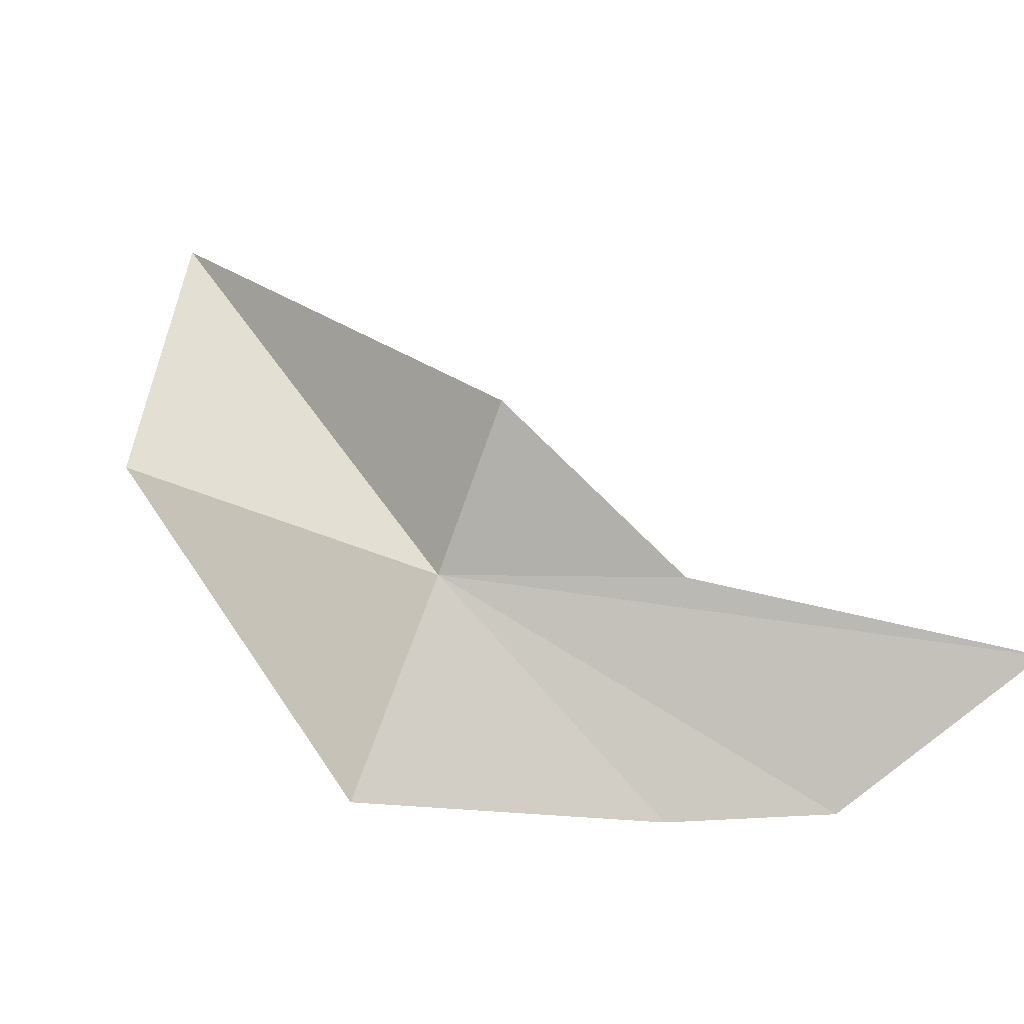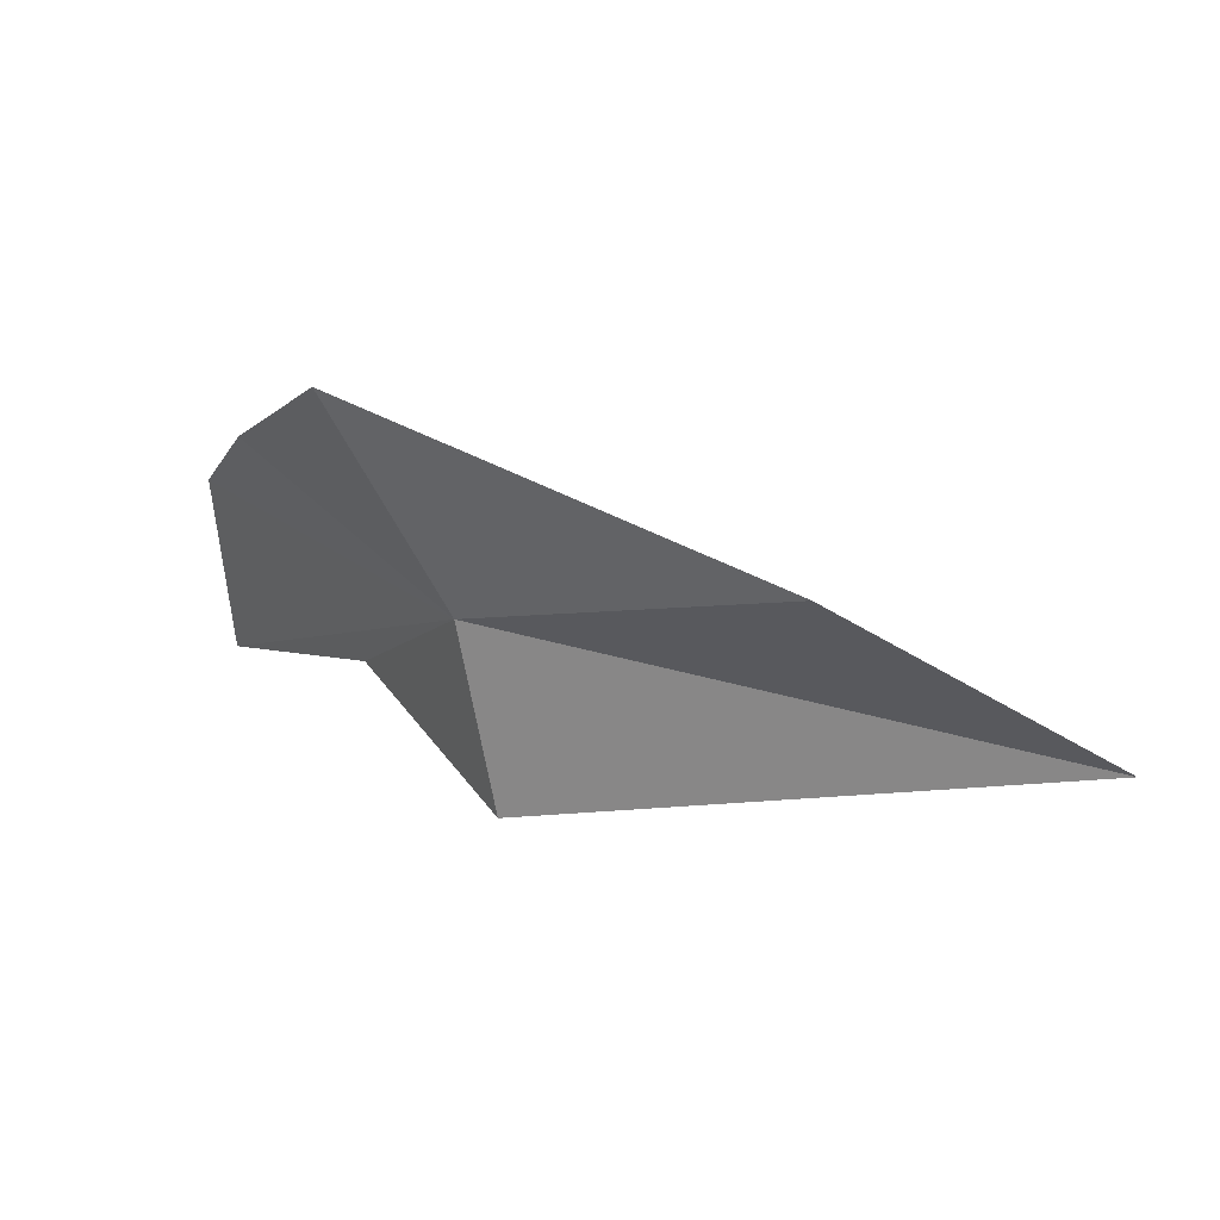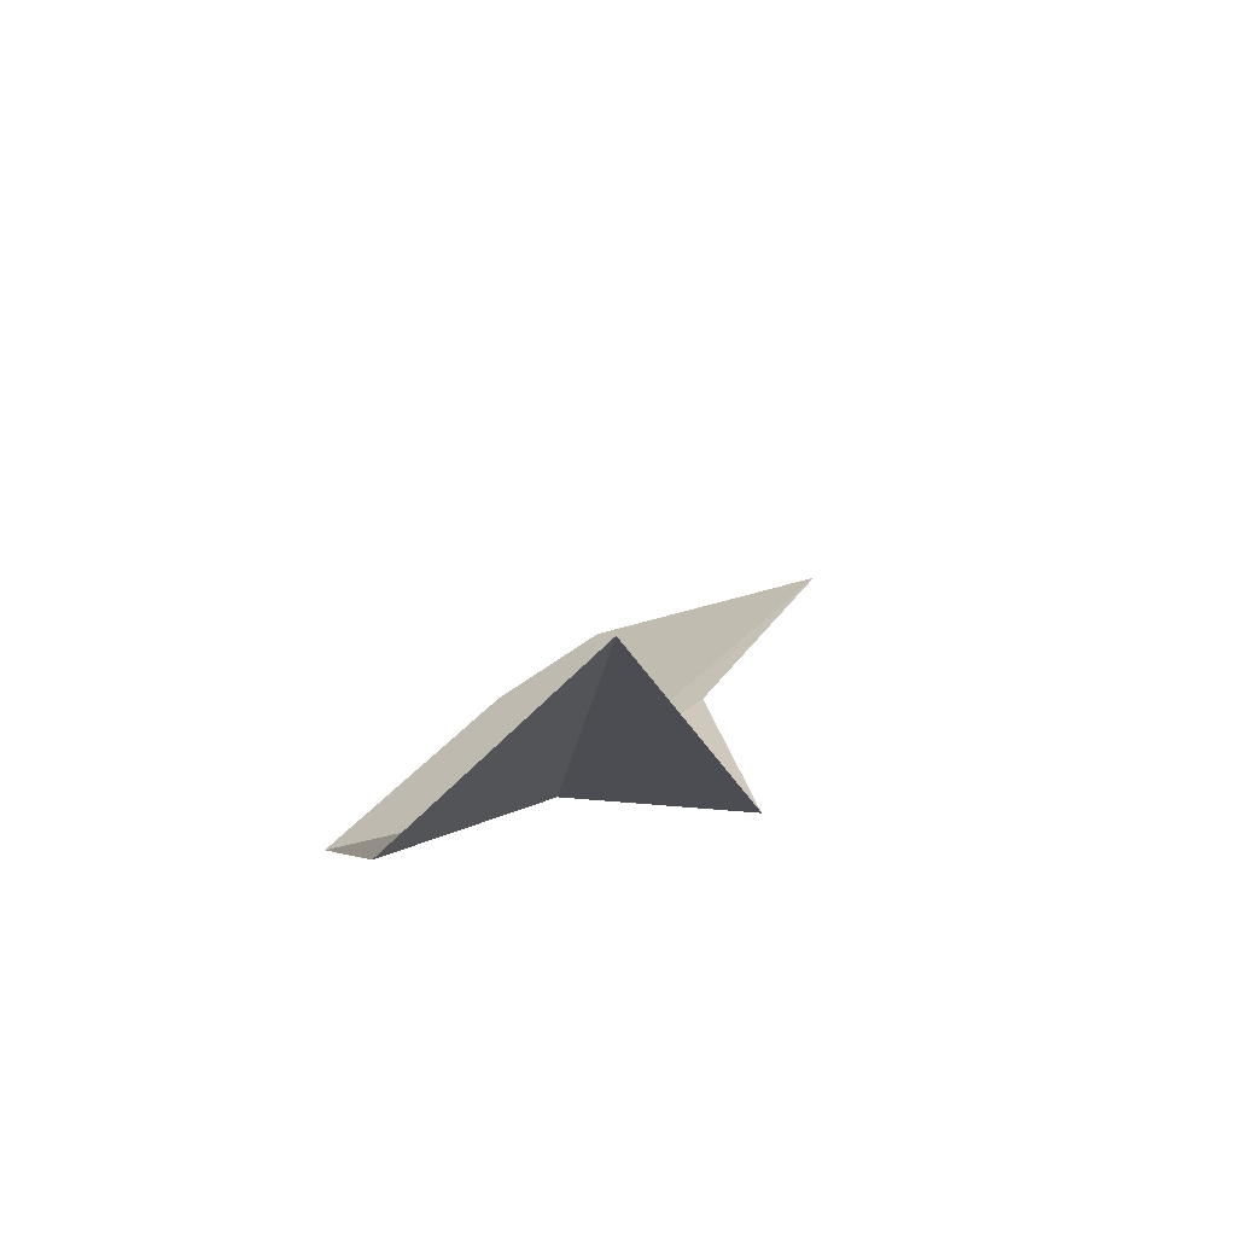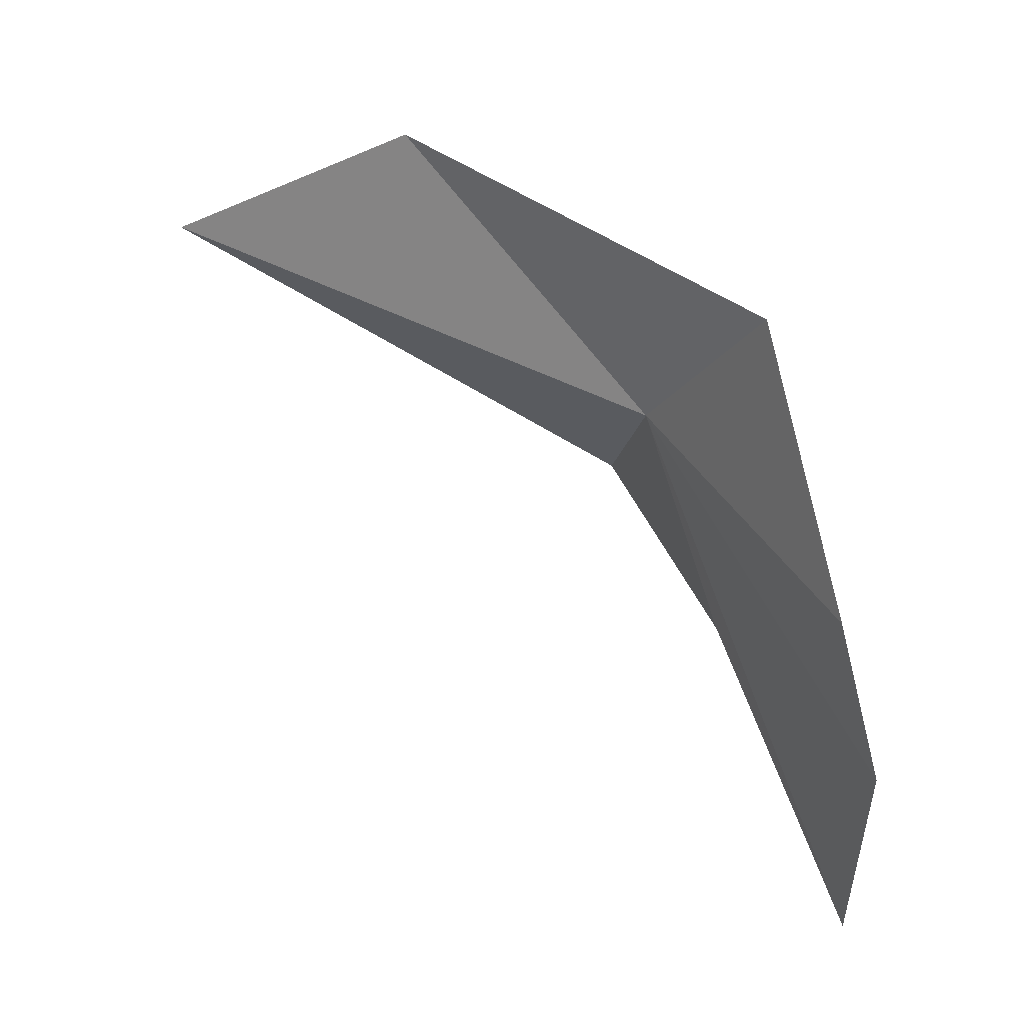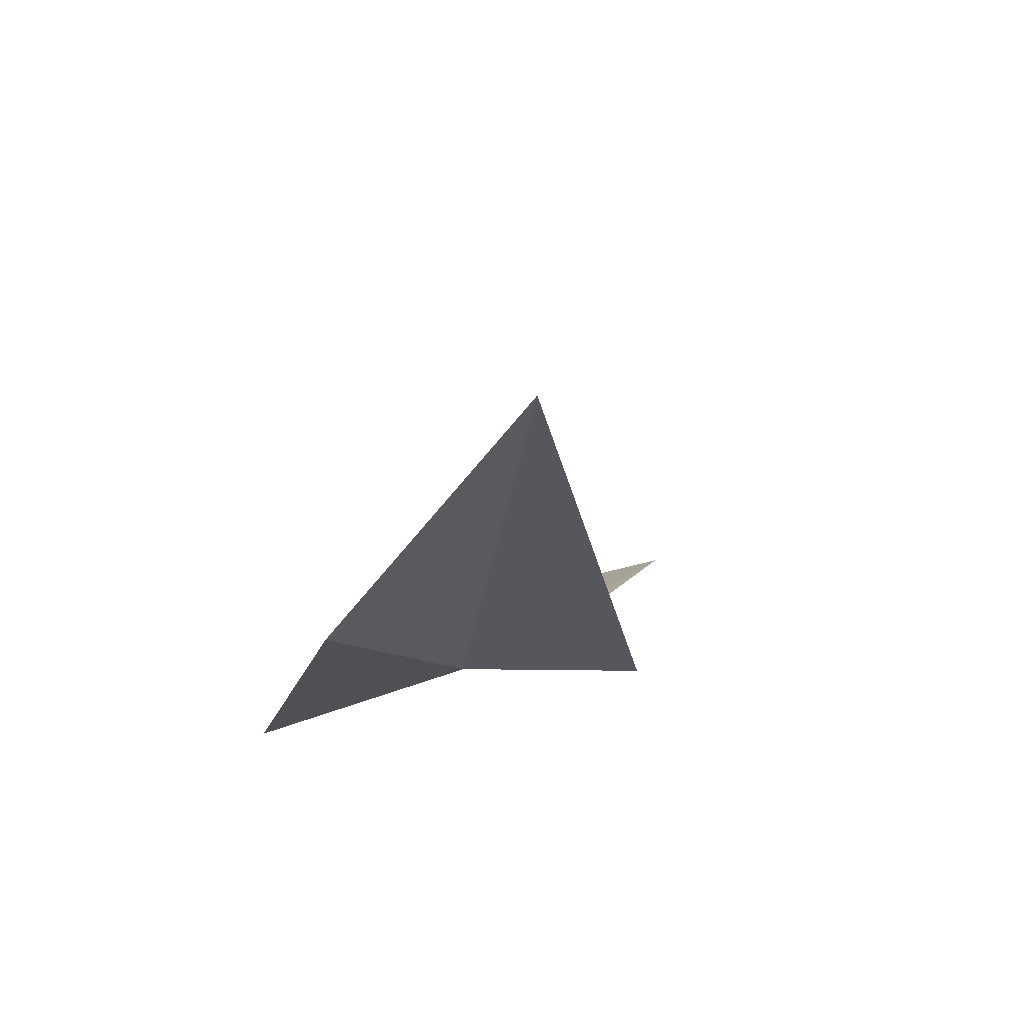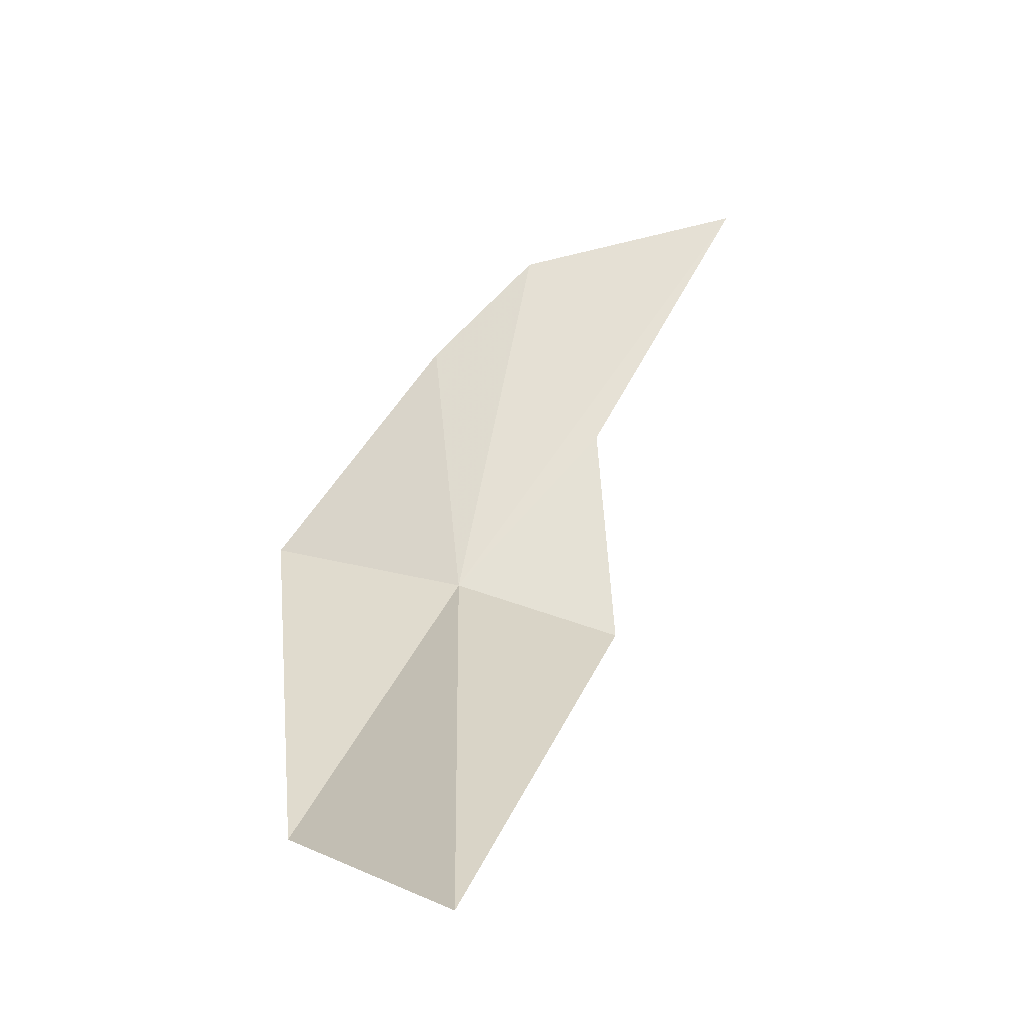
<metadata>
{"format":"obj","ext":"obj","renderer":"f3d","projection":"perspective","resolution":1024,"background":"white","views":[{"elev":-73.6,"azim":-39.8,"up":"+Z"},{"elev":35.8,"azim":-110.9,"up":"+Y"},{"elev":33.7,"azim":-97.6,"up":"+Z"},{"elev":56.0,"azim":75.6,"up":"+Y"},{"elev":21.7,"azim":-100.5,"up":"+Z"},{"elev":75.9,"azim":-91.1,"up":"+Z"}]}
</metadata>
<code>
v -6.563 146.9 12.66
v 0.787 145.4 10.63
v 1.625 141.2 10.96
v -1.24 147.4 10.81
v -3.454 144.2 12.06
v -5.432 150.6 11.09
v -7.649 143.9 12.88
v -11.7 149.9 15.87
v -13.22 146.9 20.13
f 1 3 2
f 1 2 4
f 1 5 3
f 1 4 6
f 1 7 5
f 1 6 8
f 1 8 9
f 1 9 7

</code>
